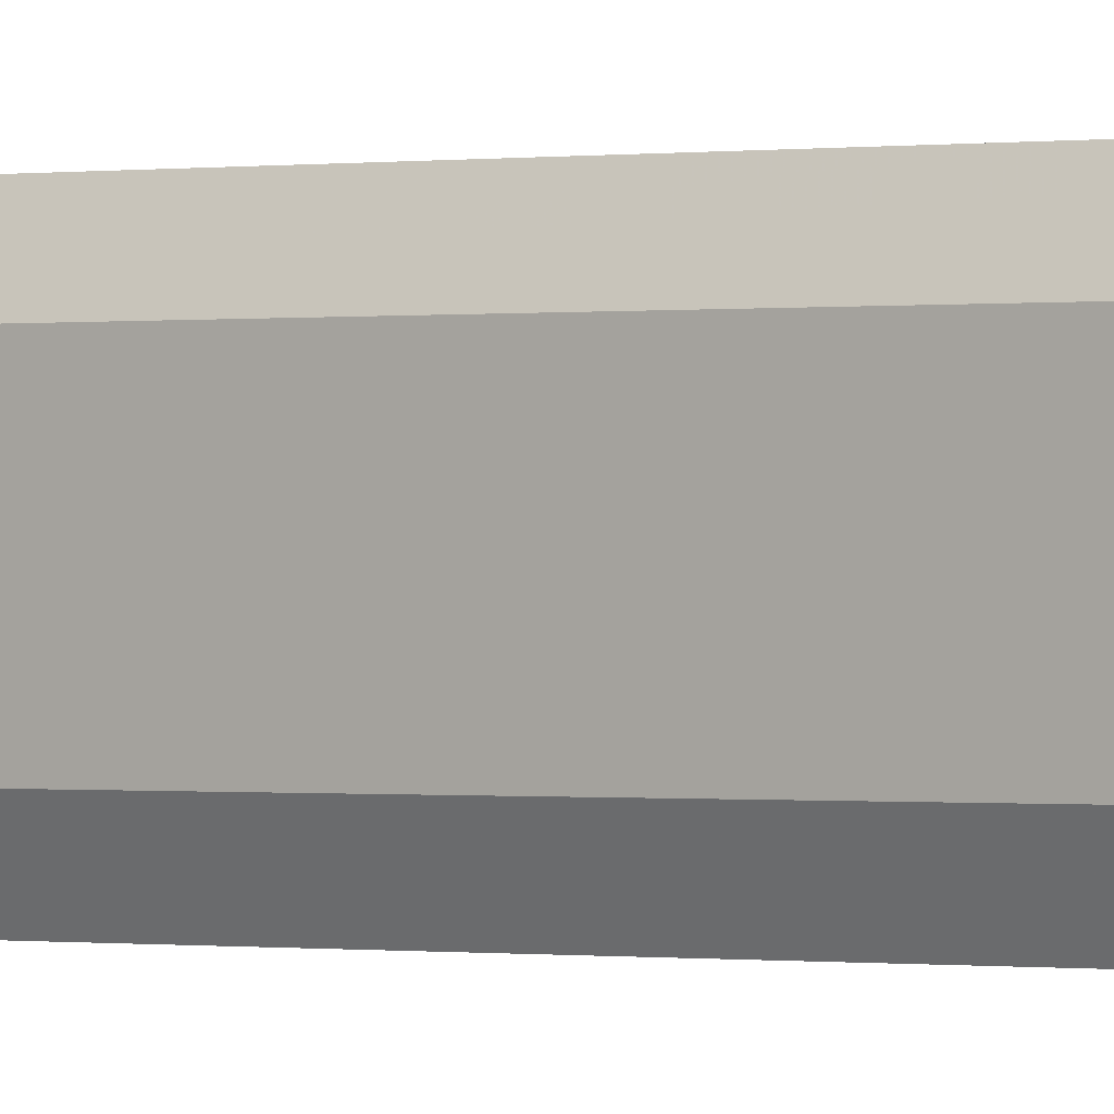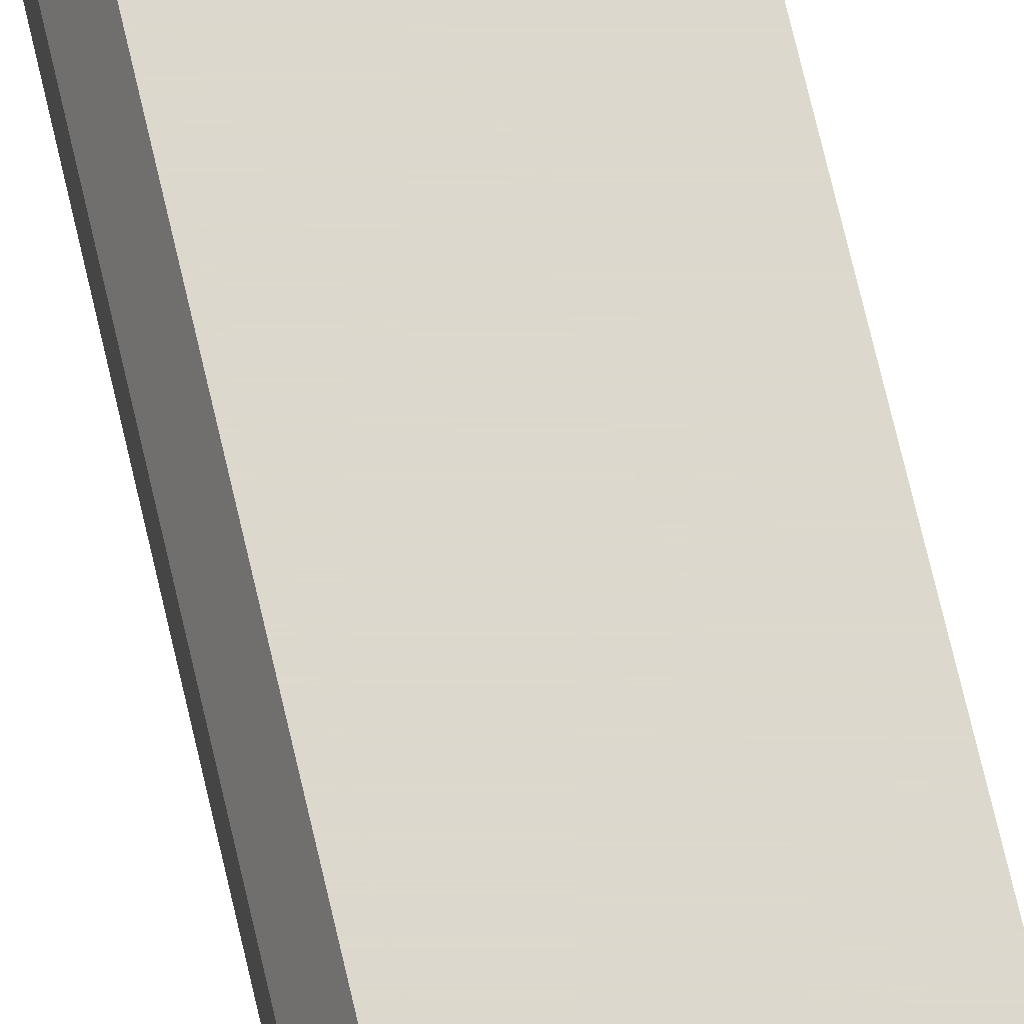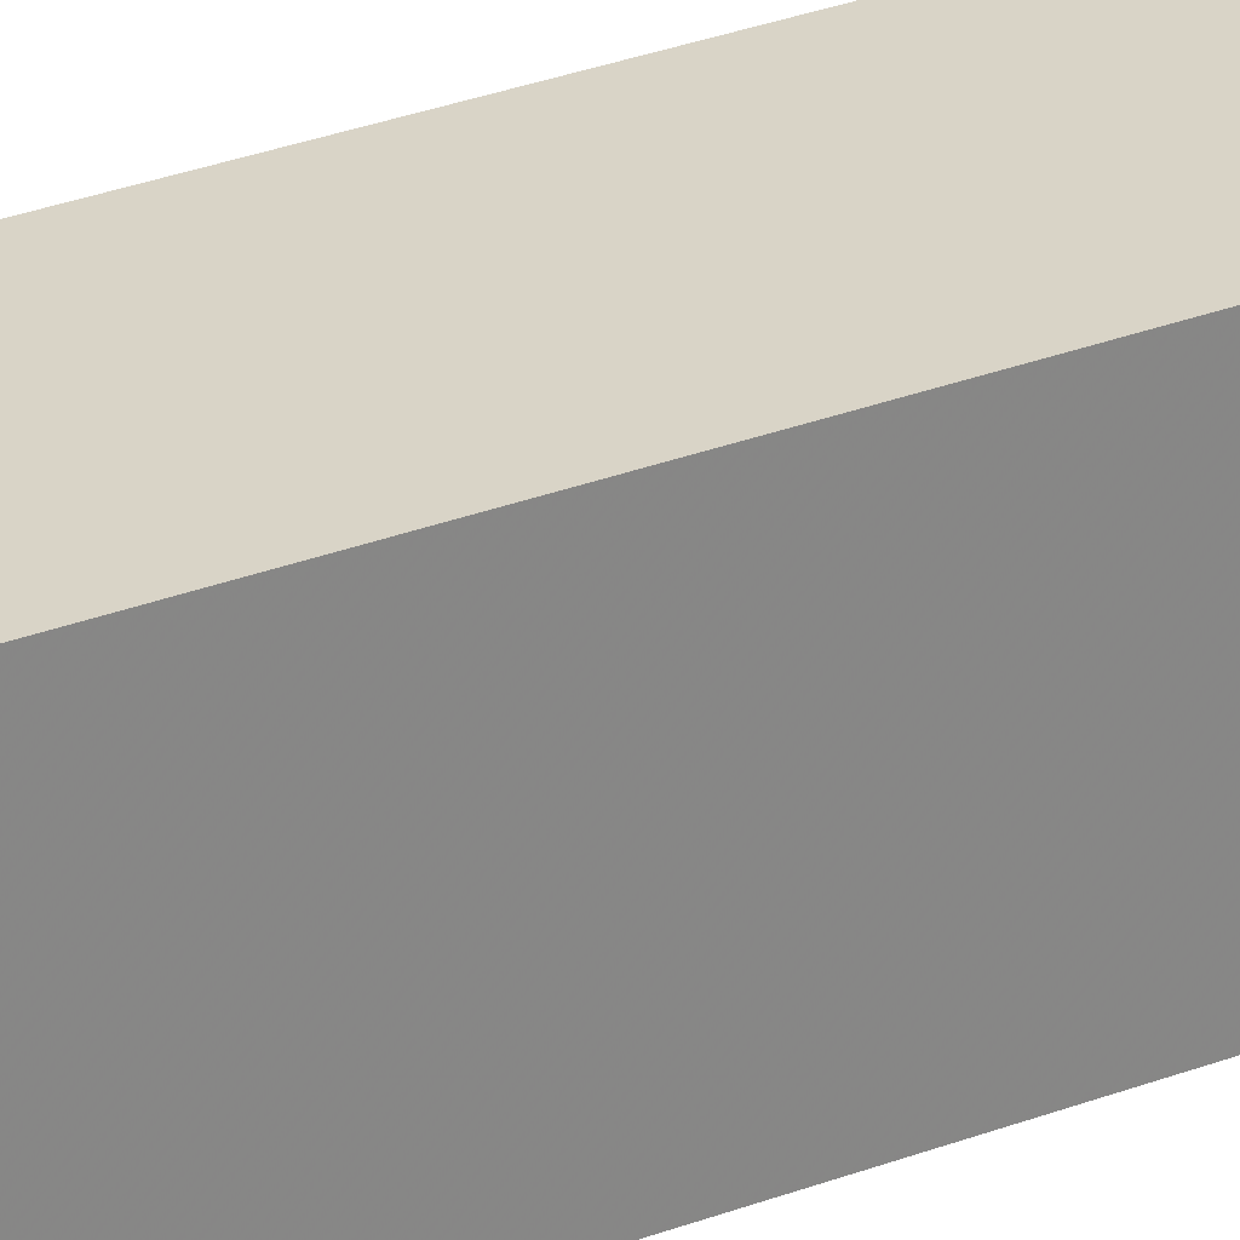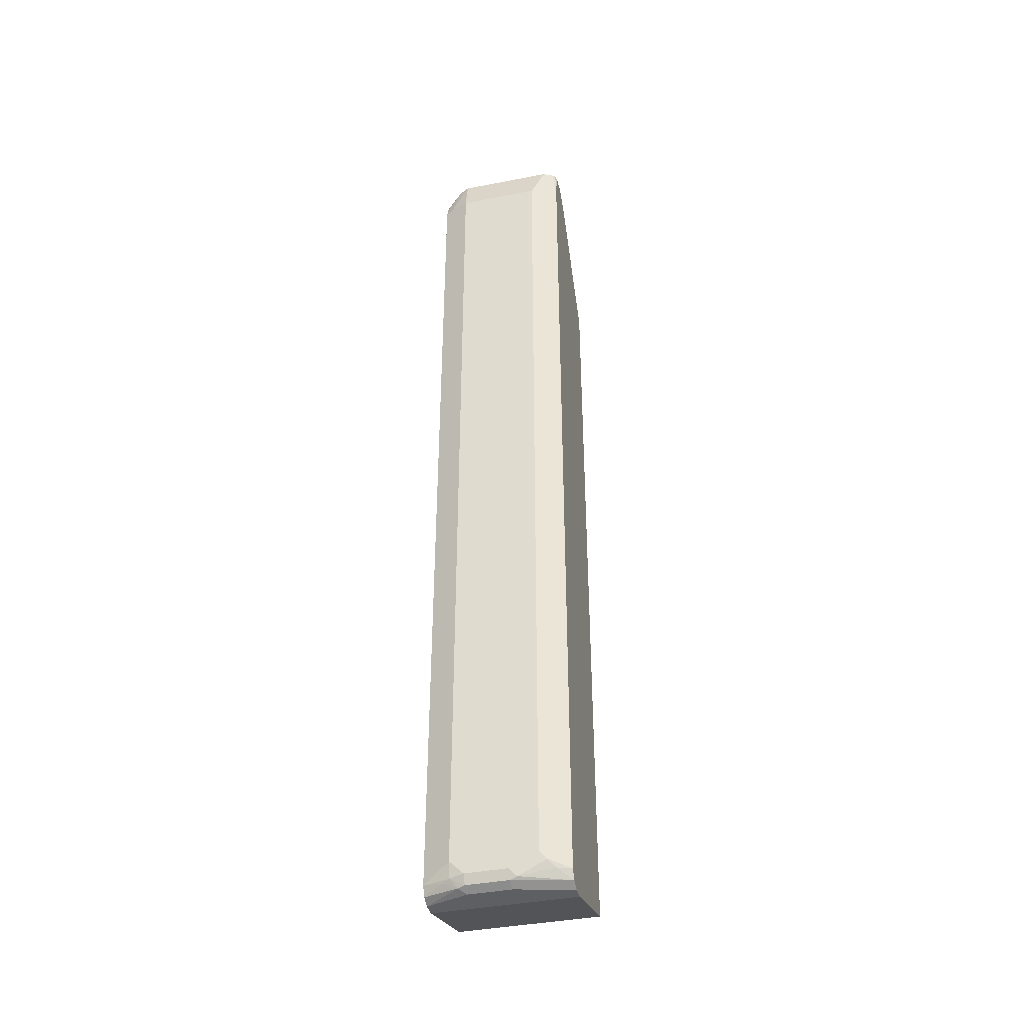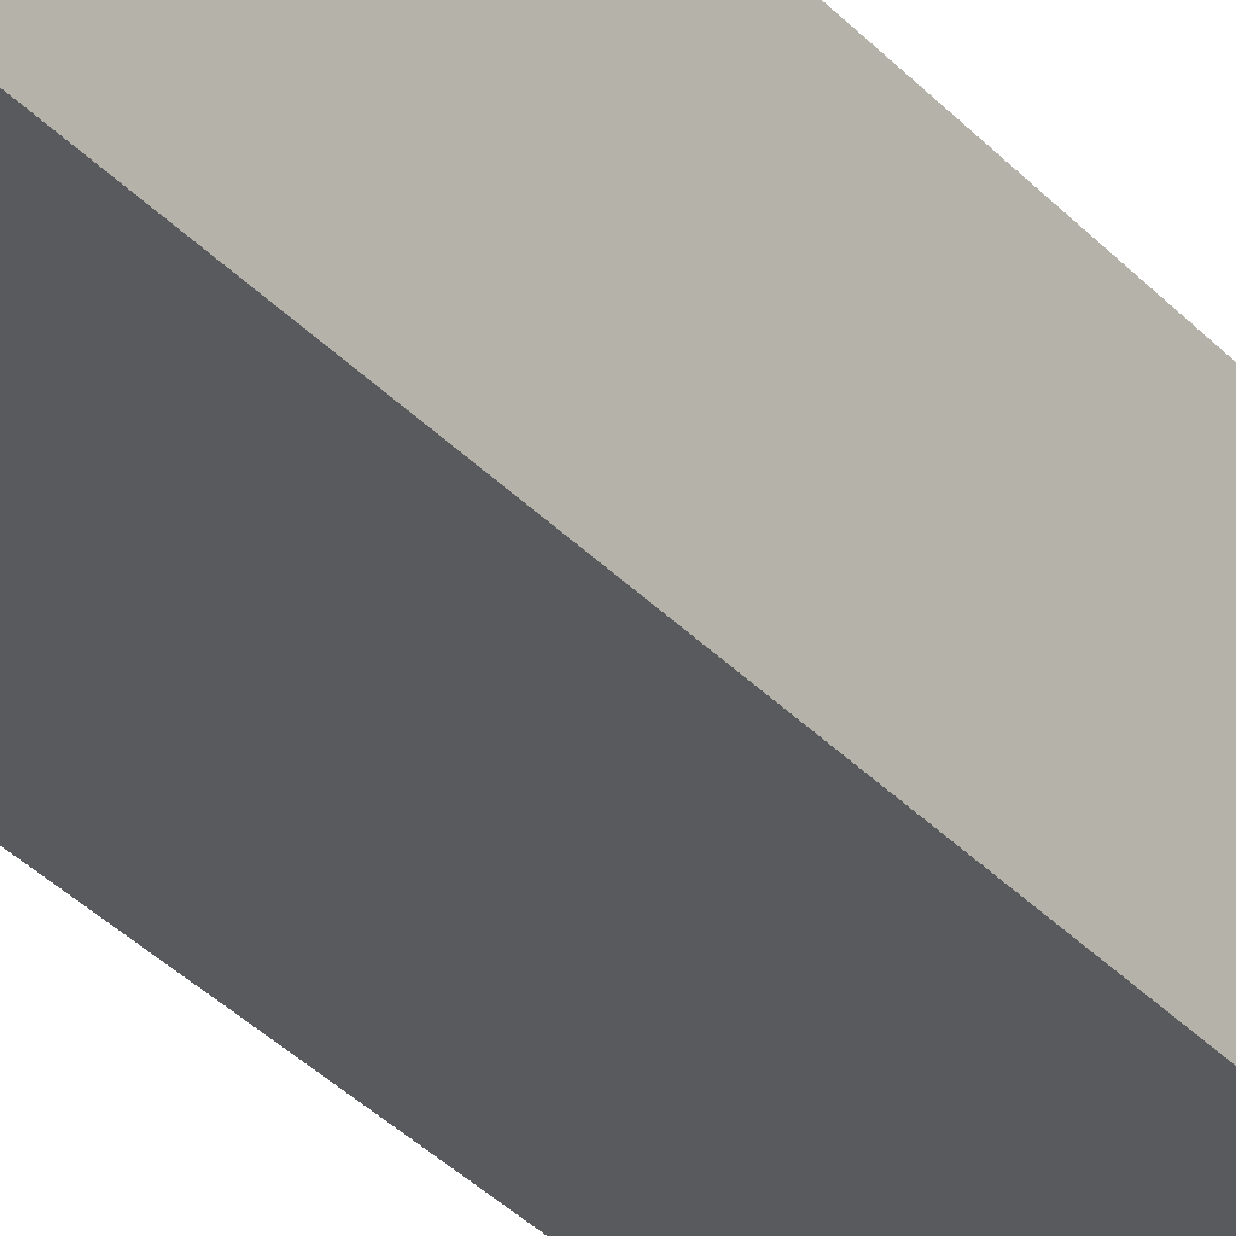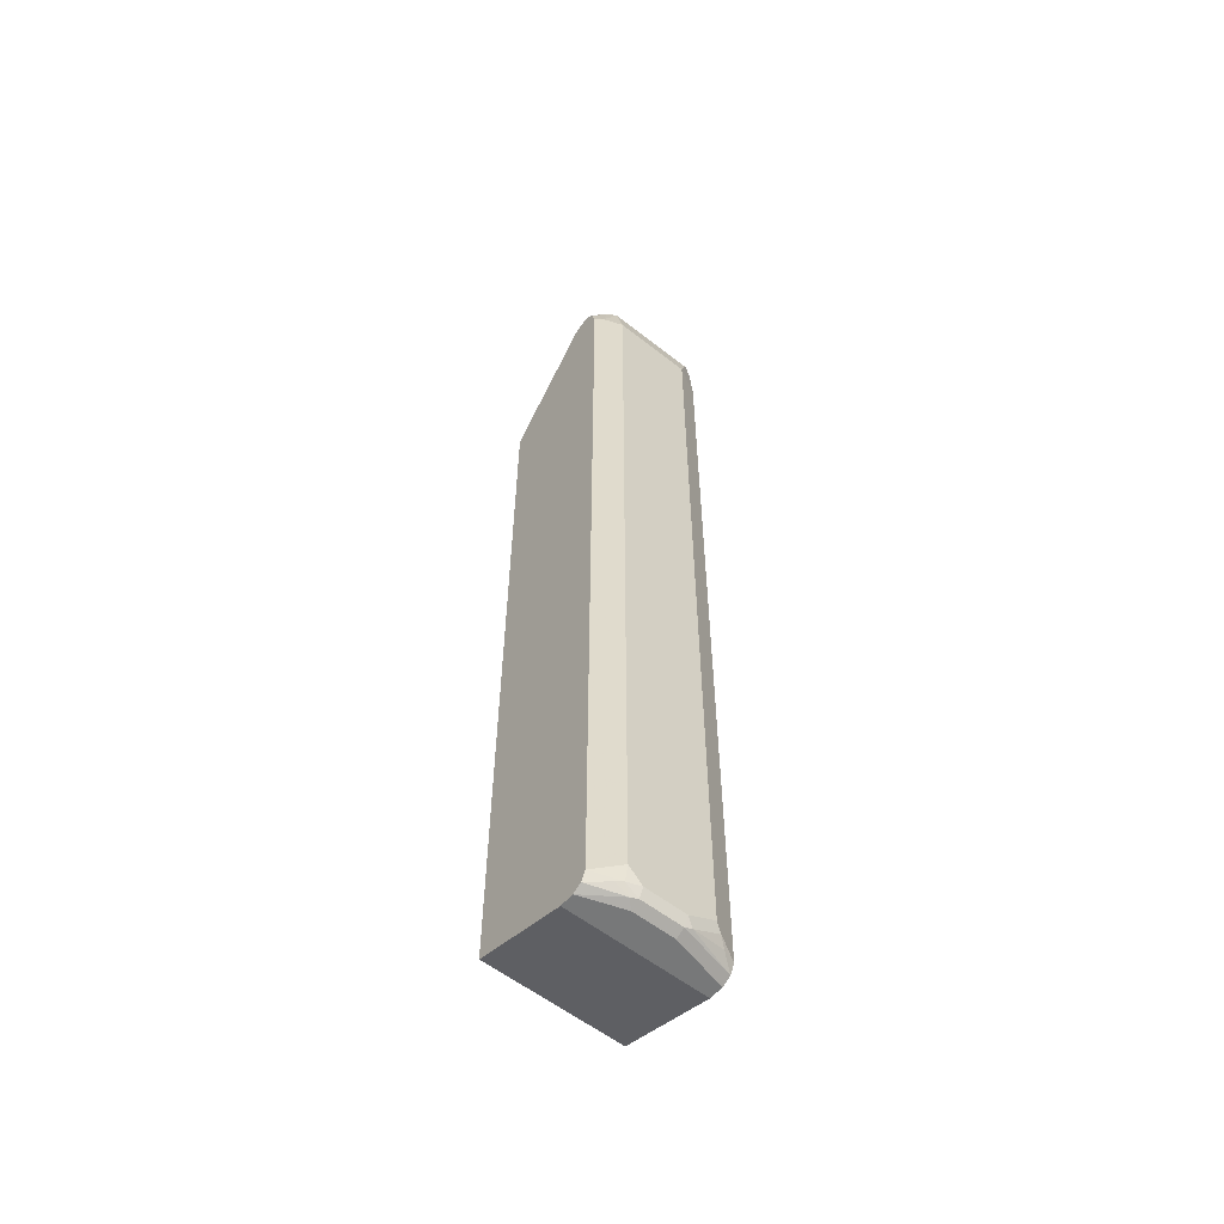
<metadata>
{"format":"obj","ext":"obj","renderer":"f3d","projection":"perspective","resolution":1024,"background":"white","views":[{"elev":-0.2,"azim":127.3,"up":"+Z"},{"elev":72.1,"azim":166.9,"up":"+Z"},{"elev":28.7,"azim":-120.2,"up":"+Z"},{"elev":-39.6,"azim":103.6,"up":"+Y"},{"elev":-31.4,"azim":-146.5,"up":"+Z"},{"elev":-57.3,"azim":50.8,"up":"+Y"}]}
</metadata>
<code>
v 0.1939 -0.7091 0.2576
v 0.3063 -0.7413 0.2576
v 0.3385 -0.7252 0.2576
v 0.3223 -0.7413 0.2576
v 0.3331 -0.736 0.2576
v 0.3465 -0.7293 0.2337
v 0.3505 -0.7272 0.2256
v 0.3465 -0.7373 0.2176
v 0.3492 -0.736 0.2095
v 0.3384 -0.7413 0.2095
v 0.3062 -0.7413 0.09671
v 0.3223 -0.7413 0.09671
v 0.3384 -0.7413 0.1612
v 0.3492 -0.736 0.1612
v 0.3331 -0.736 0.09671
v 0.3384 -0.7252 0.09671
v 0.3445 -0.7252 0.1128
v 0.3505 -0.7332 0.1531
v 0.3546 -0.7252 0.1612
v 0.3505 -0.7172 0.1209
v 0.3546 -0.7091 0.1289
v 0.3546 -0.7252 0.2095
v 0.3546 -0.7091 0.2256
v 0.3386 0.3385 0.2576
v 0.322 0.3668 0.2576
v 0.3304 0.3626 0.2576
v 0.3357 0.3824 0.2402
v 0.3381 0.3824 0.2379
v 0.3441 0.3824 0.2266
v 0.3438 0.3438 0.2471
v 0.3346 0.3542 0.2576
v 0.3546 0.3384 0.2256
v 0.3444 0.3824 0.2256
v 0.3245 0.3824 0.2439
v 0.3192 0.3674 0.2576
v 0.3115 0.3654 0.2576
v 0.3053 0.3824 0.2399
v 0.2999 0.3824 0.2377
v 0.3186 0.3824 0.2428
v 0.296 0.3824 0.1128
v 0.296 0.3824 0.2256
v 0.2989 0.3824 0.2356
v 0.2847 0.376 0.2256
v 0.2847 0.376 0.1128
v 0.2364 0.3116 0.1289
v 0.2364 0.3116 0.2256
v 0.278 0.3626 0.2337
v 0.2881 0.3706 0.2377
v 0.3006 0.3597 0.2576
v 0.1939 0.2256 0.2576
v 0.2297 0.2981 0.2337
v 0.1974 0.2497 0.2337
v 0.1939 0.2426 0.2265
v 0.2041 0.2632 0.2256
v 0.2041 0.2632 0.1289
v 0.2015 0.2538 0.1209
v 0.1939 0.2426 0.1289
v 0.1939 0.2256 0.09671
v 0.282 0.3666 0.1048
v 0.2794 0.3599 0.1021
v 0.2901 0.3726 0.1007
v 0.2901 0.3626 0.09671
v 0.2999 0.3824 0.1007
v 0.3062 0.3824 0.09821
v 0.298 0.3824 0.1047
v 0.3356 0.3824 0.09805
v 0.3138 0.3824 0.09671
v 0.3062 0.3787 0.09671
v 0.3384 0.3384 0.09671
v 0.3332 0.3803 0.09671
v 0.3295 0.3824 0.09671
v 0.3385 0.3824 0.1011
v 0.3438 0.3384 0.1075
v 0.3546 0.3384 0.1289
v 0.3444 0.3824 0.1128
v 0.2738 0.2256 0.09671
v 0.1939 -0.7091 0.09671
f 61 59 44
f 65 40 63
f 65 44 40
f 65 63 44
f 63 61 44
f 59 56 44
f 70 69 67
f 67 64 66
f 68 64 67
f 68 62 64
f 68 67 62
f 67 69 62
f 63 40 64
f 70 66 69
f 64 40 66
f 63 64 62
f 57 58 53
f 61 62 58
f 51 52 50
f 71 66 70
f 52 53 50
f 52 54 53
f 46 54 52
f 46 45 54
f 45 55 54
f 63 62 61
f 45 44 55
f 57 55 56
f 57 53 55
f 57 56 58
f 59 58 56
f 59 60 58
f 61 60 59
f 61 58 60
f 56 55 44
f 71 67 66
f 62 11 76
f 72 69 66
f 2 1 11
f 50 58 1
f 53 58 50
f 50 1 3
f 25 50 3
f 49 50 25
f 36 49 25
f 38 49 36
f 22 21 23
f 24 23 32
f 33 66 34
f 40 34 66
f 53 54 55
f 14 9 10
f 51 46 52
f 77 11 1
f 77 1 58
f 77 58 11
f 76 11 58
f 72 73 69
f 72 74 73
f 72 75 74
f 72 66 75
f 75 66 33
f 75 33 74
f 74 33 32
f 71 70 67
f 74 32 23
f 21 73 74
f 21 16 73
f 69 73 16
f 69 16 62
f 16 11 62
f 12 11 16
f 62 76 58
f 21 74 23
f 47 46 51
f 5 3 4
f 48 47 50
f 18 15 17
f 18 14 15
f 18 19 14
f 18 20 19
f 18 17 20
f 20 17 16
f 20 16 21
f 19 20 21
f 19 21 22
f 19 22 14
f 22 9 14
f 7 9 22
f 7 22 23
f 7 23 3
f 24 3 23
f 15 16 17
f 24 25 3
f 15 12 16
f 13 15 14
f 2 3 1
f 4 3 2
f 6 3 5
f 6 7 3
f 47 51 50
f 8 9 7
f 8 10 9
f 8 4 10
f 8 5 4
f 8 6 5
f 4 2 10
f 10 2 11
f 12 10 11
f 13 10 12
f 13 14 10
f 13 12 15
f 26 25 24
f 8 7 6
f 28 27 26
f 39 37 35
f 38 34 40
f 41 38 40
f 42 38 41
f 42 43 38
f 42 41 43
f 41 40 43
f 43 40 44
f 45 43 44
f 46 43 45
f 47 43 46
f 48 43 47
f 48 49 38
f 48 50 49
f 26 27 25
f 39 35 34
f 39 34 37
f 48 38 43
f 37 38 36
f 37 34 38
f 28 30 29
f 28 26 31
f 31 26 24
f 31 24 30
f 30 24 32
f 29 30 32
f 28 31 30
f 29 33 27
f 37 36 35
f 29 32 33
f 35 36 25
f 28 29 27
f 35 25 34
f 27 34 25
f 27 33 34

</code>
